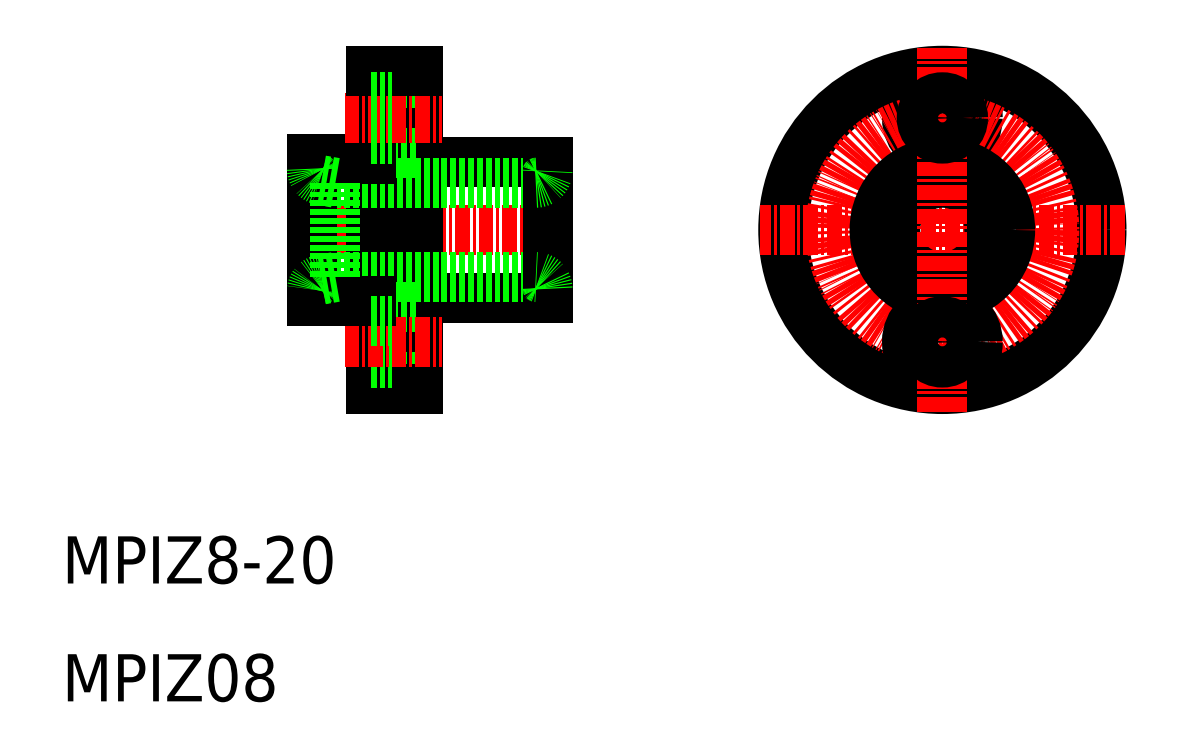
<metadata>
{"format":"dxf","ext":"dxf","renderer":"ezdxf+matplotlib","layout":"modelspace","background":"white","min_lineweight":24,"dpi":150}
</metadata>
<code>
0
SECTION
2
ENTITIES
0
TEXT
8
0
10
10
20
10
30
0
40
4
1
MPIZ08
0
LINE
8
0
10
40.19
20
44.25
30
0
11
51.19
21
44.25
31
0
0
LINE
8
0
10
40.19
20
55.75
30
0
11
51.19
21
55.75
31
0
0
LINE
8
CENTER
10
52.59
20
50
30
0
11
30
21
50
31
0
0
LINE
8
0
10
37.99
20
56.5
30
0
11
37.99
21
62.5
31
0
0
TEXT
8
0
10
10
20
20
30
0
40
4
1
MPIZ8-20
0
LINE
8
0
10
37.99
20
43.5
30
0
11
37.99
21
37.5
31
0
0
LINE
8
0
10
36.19
20
44
30
0
11
36.19
21
36.5
31
0
0
LINE
8
0
10
40.19
20
44.25
30
0
11
40.19
21
36.5
31
0
0
LINE
8
0
10
40.19
20
36.5
30
0
11
40.19
21
63.5
31
0
0
LINE
8
0
10
36.19
20
36.5
30
0
11
36.19
21
63.5
31
0
0
LINE
8
0
10
37.99
20
37.5
30
0
11
40.19
21
37.5
31
0
0
LINE
8
0
10
36.19
20
36.5
30
0
11
40.19
21
36.5
31
0
0
LINE
8
0
10
36.19
20
38.75
30
0
11
37.99
21
38.75
31
0
0
LINE
8
0
10
37.99
20
43.5
30
0
11
40.19
21
43.5
31
0
0
LINE
8
0
10
37.99
20
56.5
30
0
11
40.19
21
56.5
31
0
0
LINE
8
CENTER
10
33.97
20
40.5
30
0
11
42.26
21
40.5
31
0
0
LINE
8
0
10
50.19
20
46
30
0
11
33.19
21
46
31
0
0
LINE
8
0
10
50.19
20
54
30
0
11
33.19
21
54
31
0
0
LINE
8
0
10
31.19
20
44
30
0
11
31.19
21
56
31
0
0
LINE
8
0
10
31.19
20
44
30
0
11
36.19
21
44
31
0
0
LINE
8
0
10
36.19
20
42.25
30
0
11
37.99
21
42.25
31
0
0
LINE
8
0
10
31.19
20
56
30
0
11
36.19
21
56
31
0
0
LINE
8
0
10
37.99
20
62.5
30
0
11
40.19
21
62.5
31
0
0
LINE
8
CENTER
10
33.97
20
59.5
30
0
11
42.26
21
59.5
31
0
0
LINE
8
0
10
36.19
20
63.5
30
0
11
40.19
21
63.5
31
0
0
LINE
8
0
10
36.19
20
57.75
30
0
11
37.99
21
57.75
31
0
0
LINE
8
0
10
36.19
20
61.25
30
0
11
37.99
21
61.25
31
0
0
LINE
8
0
10
51.19
20
44.25
30
0
11
51.19
21
55.75
31
0
0
LINE
8
0
10
33.19
20
46
30
0
11
33.19
21
54
31
0
0
LINE
8
0
10
33.19
20
46
30
0
11
32.01
21
45.79
31
0
0
ARC
8
0
10
32.19
20
44.81
30
0
40
1
50
100
51
180
0
ARC
8
0
10
32.19
20
55.19
30
0
40
1
50
180
51
260
0
LINE
8
0
10
33.19
20
54
30
0
11
32.01
21
54.21
31
0
0
CIRCLE
8
0
10
84.69
20
59.5
30
0
40
3
0
CIRCLE
8
0
10
84.69
20
50
30
0
40
13.5
0
LINE
8
CENTER
10
100.1
20
50
30
0
11
69.23
21
50
31
0
0
CIRCLE
8
CENTER
10
84.69
20
50
30
0
40
9.5
0
CIRCLE
8
0
10
84.69
20
50
30
0
40
5.75
0
CIRCLE
8
0
10
84.69
20
40.5
30
0
40
3
0
CIRCLE
8
0
10
84.69
20
50
30
0
40
4
0
LINE
8
CENTER
10
84.69
20
34.54
30
0
11
84.69
21
65.46
31
0
0
CIRCLE
8
0
10
84.69
20
40.5
30
0
40
1.75
0
CIRCLE
8
0
10
84.69
20
59.5
30
0
40
1.75
0
ARC
8
0
10
50.19
20
55
30
0
40
1
50
270
51
0
0
ARC
8
0
10
50.19
20
45
30
0
40
1
50
0
51
90
0
ENDSEC
0
EOF

</code>
